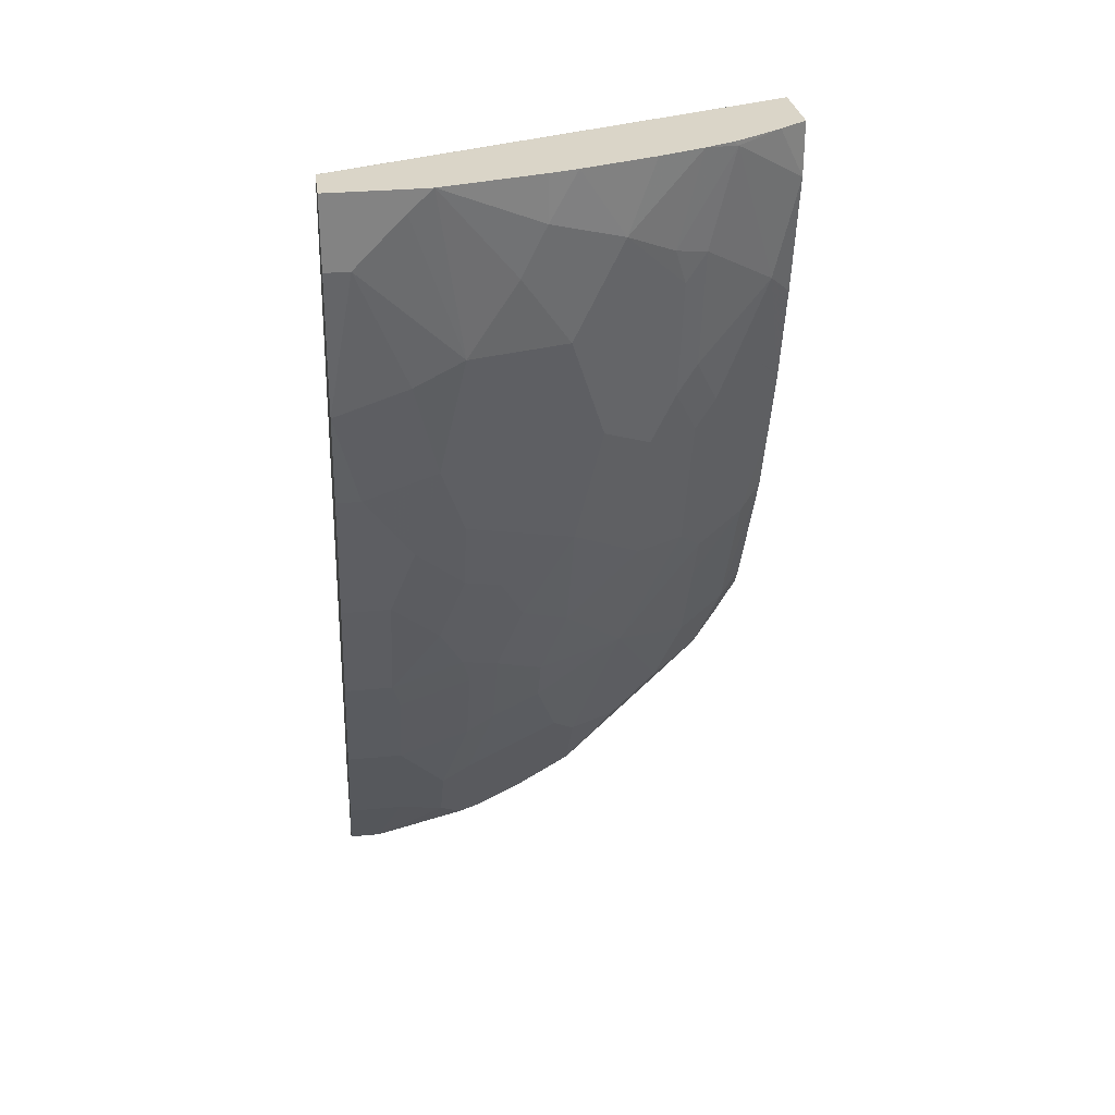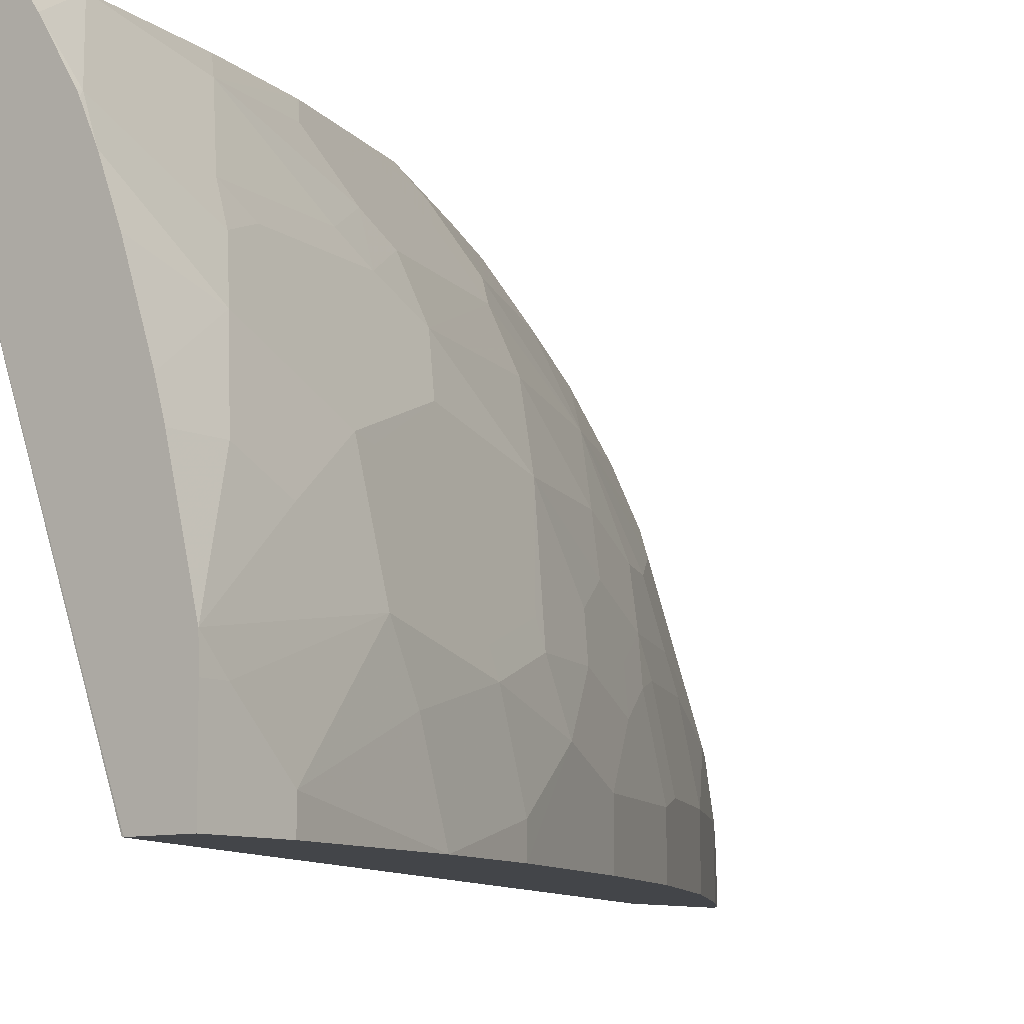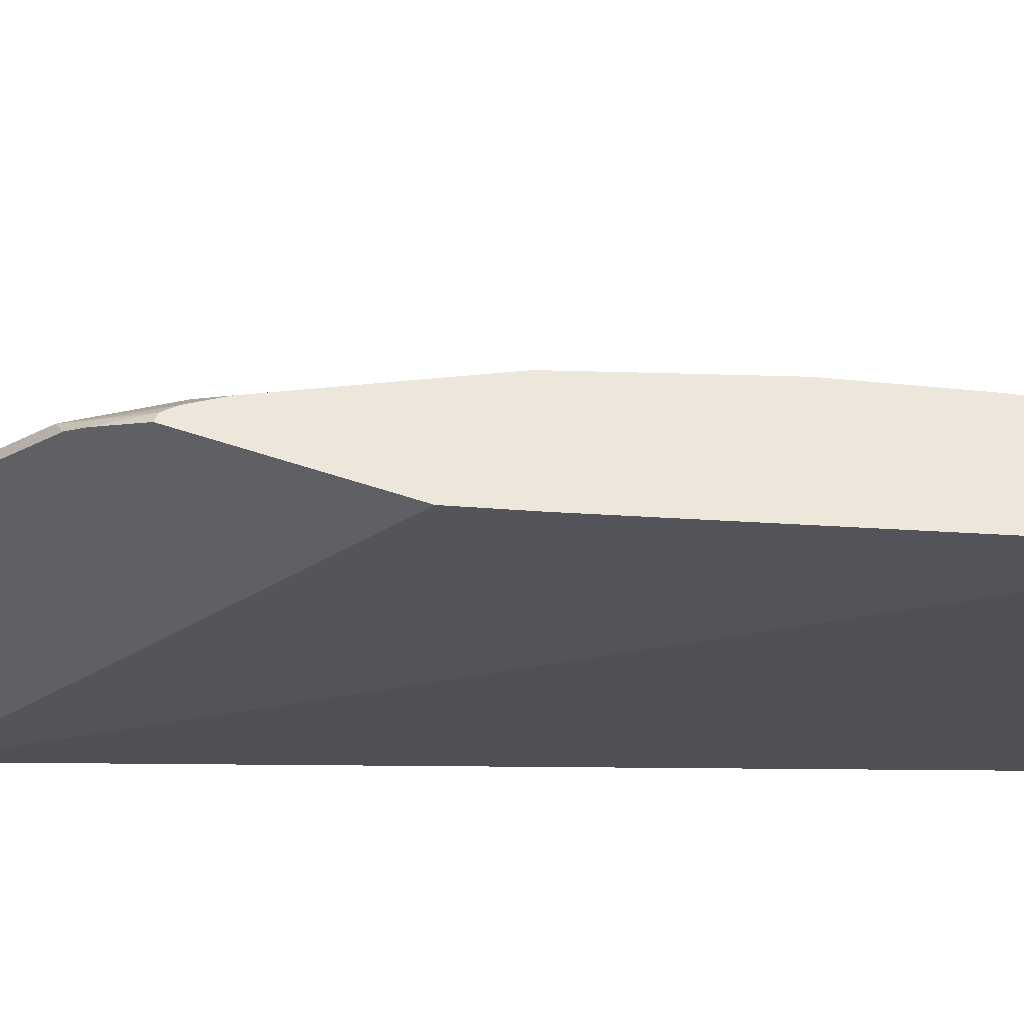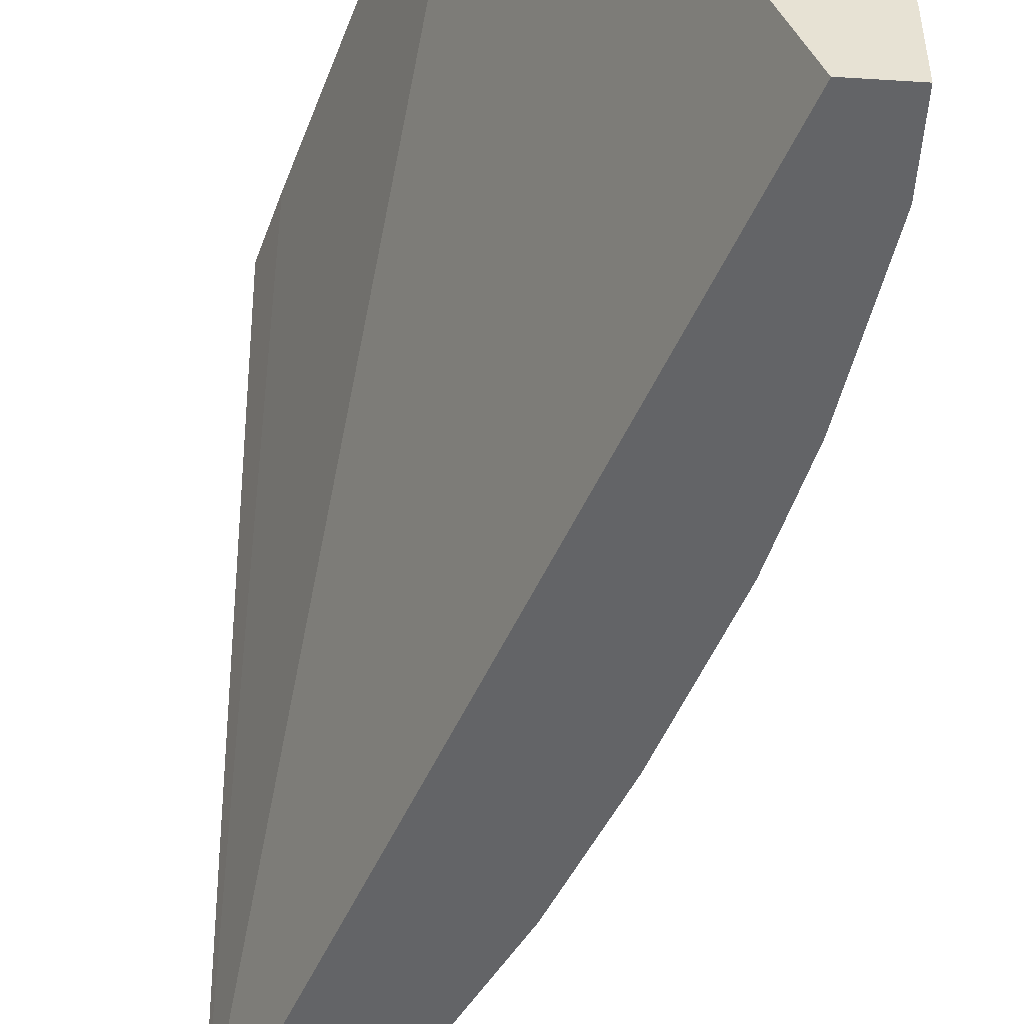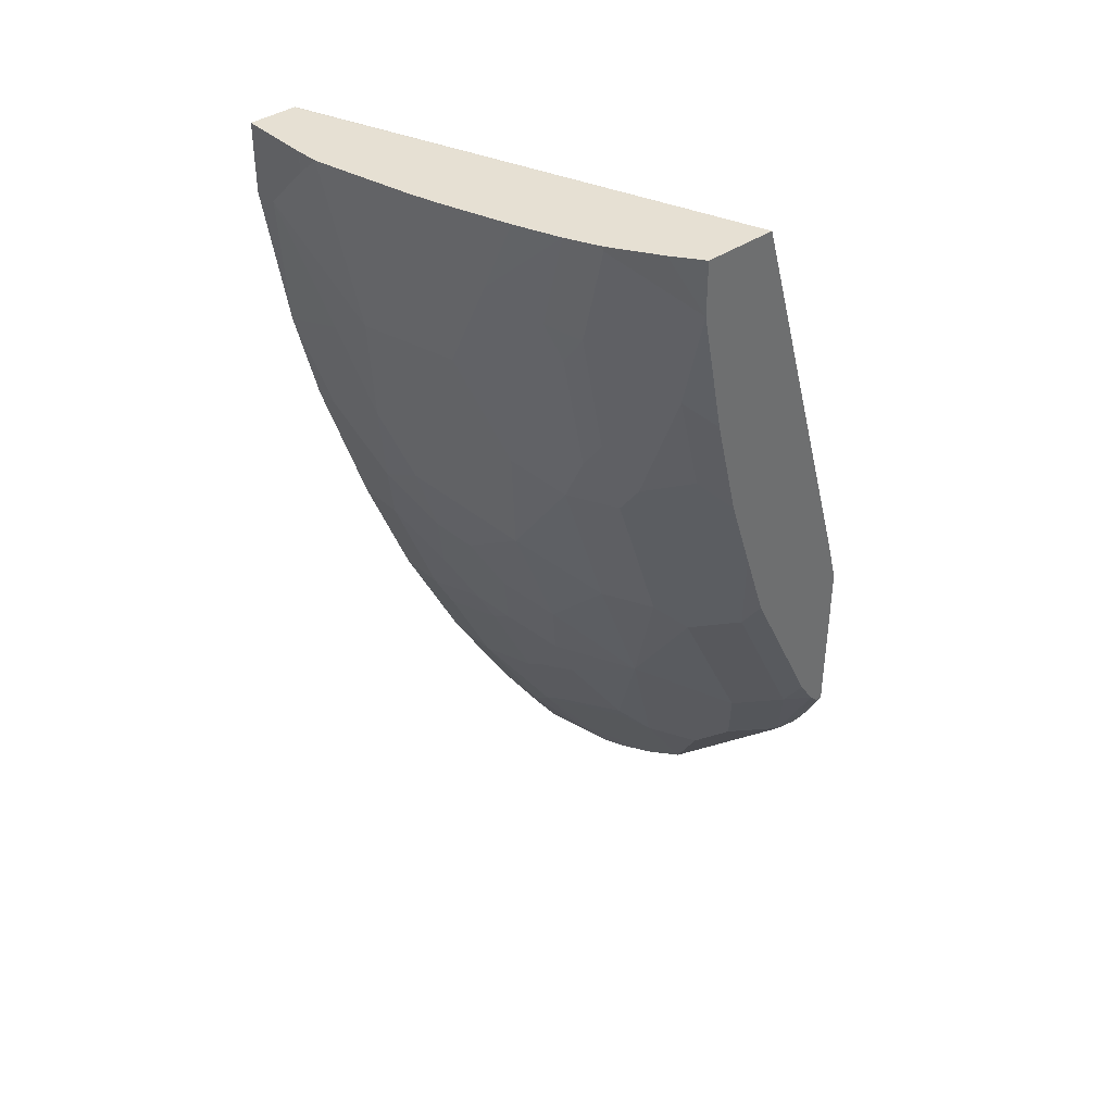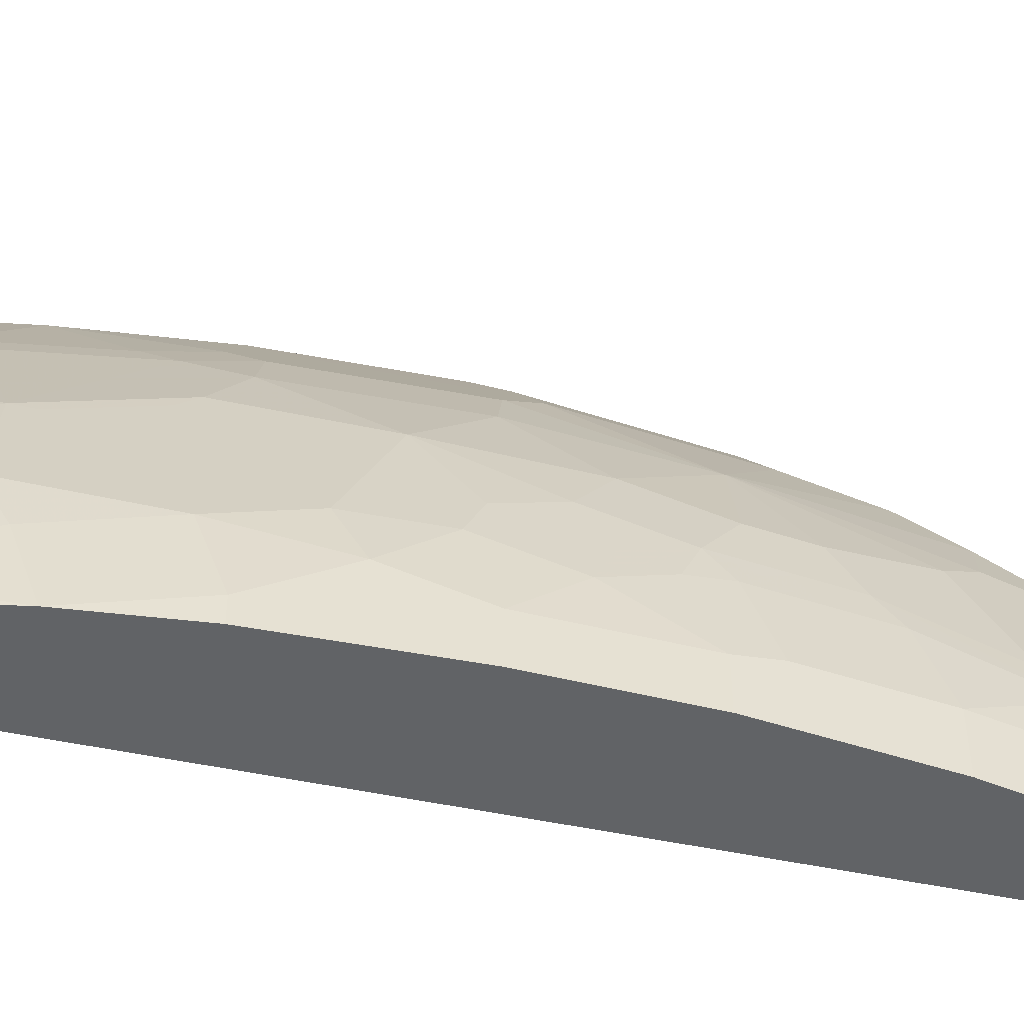
<metadata>
{"format":"obj","ext":"obj","renderer":"f3d","projection":"perspective","resolution":1024,"background":"white","views":[{"elev":29.3,"azim":-98.0,"up":"+Y"},{"elev":-8.8,"azim":-141.9,"up":"+Z"},{"elev":52.5,"azim":110.3,"up":"+Z"},{"elev":-51.2,"azim":176.1,"up":"+Z"},{"elev":38.5,"azim":-41.3,"up":"+Y"},{"elev":-50.8,"azim":-83.2,"up":"+Z"}]}
</metadata>
<code>
v -0.378 -0.5302 0.378
v -0.3721 -0.5302 0.378
v -0.3819 -0.5264 0.378
v -0.3784 -0.5642 0.3578
v -0.3721 -0.5654 0.359
v -0.3721 -0.3924 0.378
v -0.3857 -0.5224 0.378
v -0.3819 -0.5882 0.3406
v -0.3721 -0.5768 0.3514
v -0.3721 -0.7117 0.000106
v -0.3857 -0.3445 0.378
v -0.4025 -0.5264 0.3612
v -0.3987 -0.503 0.378
v -0.4025 -0.6089 0.2993
v -0.3819 -0.6089 0.3199
v -0.3721 -0.5882 0.3406
v -0.3721 -0.5784 0.3503
v -0.3721 -0.7944 0.000106
v -0.6192 -0.02377 0.000106
v -0.4819 -0.02362 0.378
v -0.3992 -0.5023 0.378
v -0.4198 -0.461 0.378
v -0.4611 -0.3785 0.378
v -0.4645 -0.4025 0.3612
v -0.4645 -0.4644 0.3199
v -0.4232 -0.547 0.3199
v -0.4025 -0.6502 0.258
v -0.3819 -0.6708 0.258
v -0.4782 -0.5194 0.2511
v -0.3721 -0.6187 0.3101
v -0.3721 -0.6089 0.3199
v -0.3721 -0.7944 0.03073
v -0.3784 -0.7912 0.000106
v -0.6207 -0.02362 0.000106
v -0.6192 -0.02362 0.002991
v -0.5437 -0.02362 0.378
v -0.4812 -0.3186 0.378
v -0.4851 -0.3819 0.3406
v -0.4817 -0.3991 0.3371
v -0.4851 -0.4231 0.3199
v -0.4232 -0.6502 0.2167
v -0.3819 -0.7121 0.2167
v -0.3721 -0.6708 0.258
v -0.5057 -0.4025 0.2993
v -0.5264 -0.4025 0.258
v -0.5264 -0.4644 0.1961
v -0.5057 -0.5264 0.1755
v -0.4851 -0.5676 0.1755
v -0.4438 -0.6295 0.1961
v -0.3784 -0.7912 0.02755
v -0.3721 -0.7907 0.04764
v -0.4197 -0.7293 0.000106
v -0.6605 -0.02362 0.000106
v -0.5608 -0.02362 0.3544
v -0.5437 -0.06844 0.378
v -0.5019 -0.2567 0.378
v -0.5057 -0.2787 0.3612
v -0.4369 -0.6433 0.1892
v -0.3957 -0.7052 0.1892
v -0.375 -0.7465 0.1686
v -0.3721 -0.748 0.17
v -0.3721 -0.7218 0.2069
v -0.3721 -0.7121 0.2167
v -0.547 -0.2787 0.2993
v -0.5676 -0.2787 0.258
v -0.5676 -0.3613 0.1961
v -0.547 -0.4437 0.1548
v -0.5264 -0.5057 0.1342
v -0.5057 -0.547 0.1342
v -0.4851 -0.5882 0.1342
v -0.4438 -0.6708 0.1136
v -0.4438 -0.6502 0.1548
v -0.3784 -0.7706 0.1101
v -0.3991 -0.7499 0.08948
v -0.4197 -0.7293 0.04819
v -0.3721 -0.7738 0.1133
v -0.4817 -0.6261 0.000106
v -0.6605 -0.08262 0.000106
v -0.6605 -0.02362 0.06196
v -0.5848 -0.02362 0.3165
v -0.5848 -0.02754 0.3165
v -0.5435 -0.1514 0.3578
v -0.5231 -0.1717 0.378
v -0.5024 -0.2547 0.378
v -0.5229 -0.234 0.3578
v -0.5435 -0.2547 0.3165
v -0.4404 -0.688 0.08948
v -0.4197 -0.688 0.1514
v -0.3991 -0.7293 0.1308
v -0.3957 -0.7465 0.1067
v -0.375 -0.7671 0.1273
v -0.3721 -0.7686 0.1288
v -0.5676 -0.2374 0.2787
v -0.6192 -0.1652 0.1858
v -0.5883 -0.258 0.2167
v -0.5952 -0.2443 0.203
v -0.5952 -0.2856 0.1617
v -0.5952 -0.3269 0.1204
v -0.5986 -0.3303 0.1032
v -0.5676 -0.4025 0.1342
v -0.547 -0.4644 0.1136
v -0.5367 -0.4953 0.1032
v -0.5229 -0.5229 0.1101
v -0.5023 -0.5642 0.1101
v -0.4817 -0.6054 0.1101
v -0.4817 -0.6261 0.04819
v -0.5023 -0.5848 0.000106
v -0.6399 -0.2064 0.000106
v -0.6605 -0.08262 0.02067
v -0.6599 -0.02362 0.082
v -0.6605 -0.04135 0.06196
v -0.5868 -0.02362 0.3126
v -0.598 -0.02362 0.2884
v -0.5986 -0.1032 0.2683
v -0.5848 -0.1102 0.2959
v -0.5642 -0.2133 0.2959
v -0.5883 -0.1342 0.2787
v -0.6089 -0.1136 0.2374
v -0.6192 -0.08262 0.227
v -0.6399 -0.06195 0.1652
v -0.6399 -0.1032 0.1445
v -0.6399 -0.1652 0.1032
v -0.6158 -0.1824 0.1824
v -0.6158 -0.203 0.1617
v -0.6158 -0.2443 0.1204
v -0.6158 -0.2649 0.0998
v -0.6192 -0.2684 0.0826
v -0.5986 -0.3509 0.06196
v -0.5779 -0.3922 0.1032
v -0.5573 -0.4541 0.0826
v -0.5367 -0.516 0.04131
v -0.5229 -0.5436 0.04819
v -0.5023 -0.5848 0.04819
v -0.5229 -0.5436 0.000106
v -0.6192 -0.2891 0.000106
v -0.6192 -0.289 0.02067
v -0.6399 -0.1858 0.06196
v -0.6399 -0.02362 0.1652
v -0.6126 -0.02362 0.2506
v -0.6332 -0.02362 0.1888
v -0.5986 -0.3509 0.000106
v -0.5779 -0.4128 0.04131
v -0.5367 -0.516 0.000106
v -0.5779 -0.4128 0.000106
f 70 105 87
f 69 105 70
f 69 104 105
f 68 100 101
f 66 99 100
f 68 104 69
f 68 130 102
f 68 102 103
f 68 101 130
f 67 100 68
f 66 100 67
f 70 87 71
f 68 103 104
f 73 76 92
f 82 116 86
f 73 90 74
f 82 86 85
f 66 98 99
f 82 115 116
f 81 115 82
f 81 114 115
f 81 113 114
f 81 112 113
f 80 112 81
f 79 111 110
f 78 108 109
f 77 133 107
f 77 106 133
f 75 87 106
f 74 87 75
f 74 90 87
f 73 92 91
f 66 97 98
f 50 74 75
f 66 95 96
f 56 85 57
f 56 84 85
f 55 82 83
f 55 81 82
f 54 81 55
f 54 80 81
f 57 85 86
f 53 111 79
f 53 78 109
f 52 106 77
f 52 75 106
f 51 76 73
f 82 85 84
f 50 73 74
f 53 109 111
f 66 96 97
f 57 86 64
f 58 71 87
f 65 95 66
f 65 94 95
f 65 93 94
f 64 93 65
f 64 86 93
f 60 88 89
f 58 72 71
f 60 92 61
f 60 73 91
f 60 90 73
f 60 89 90
f 59 88 60
f 58 88 59
f 58 87 88
f 60 91 92
f 82 84 83
f 107 133 132
f 87 90 89
f 120 140 138
f 119 140 120
f 119 139 140
f 117 119 118
f 114 119 117
f 114 117 115
f 122 137 127
f 113 119 114
f 110 120 138
f 110 121 120
f 110 122 121
f 110 111 122
f 109 122 111
f 109 137 122
f 113 139 119
f 108 137 109
f 122 127 126
f 122 125 124
f 131 134 132
f 50 51 73
f 131 143 134
f 131 144 143
f 131 142 144
f 130 142 131
f 122 126 125
f 128 130 129
f 128 144 142
f 128 141 144
f 128 135 141
f 128 136 135
f 127 136 128
f 122 124 123
f 128 142 130
f 108 127 137
f 108 136 127
f 108 135 136
f 96 124 97
f 95 123 96
f 94 123 95
f 94 122 123
f 94 121 122
f 94 120 121
f 96 123 124
f 94 119 120
f 94 117 118
f 93 117 94
f 93 115 117
f 93 116 115
f 87 105 106
f 87 89 88
f 94 118 119
f 97 124 125
f 97 125 98
f 98 125 126
f 107 132 134
f 104 106 105
f 104 133 106
f 103 133 104
f 103 132 133
f 102 130 131
f 102 132 103
f 102 131 132
f 100 130 101
f 100 129 130
f 99 129 100
f 99 128 129
f 99 127 128
f 98 127 99
f 98 126 127
f 86 116 93
f 49 72 58
f 37 56 57
f 48 71 72
f 4 7 8
f 5 8 9
f 6 10 11
f 7 12 8
f 7 13 12
f 8 14 15
f 8 15 31
f 8 31 16
f 8 16 17
f 8 17 9
f 8 12 14
f 10 18 33
f 10 33 52
f 10 52 77
f 10 77 107
f 10 107 134
f 10 134 143
f 12 23 24
f 12 22 23
f 12 21 22
f 12 13 21
f 10 20 11
f 10 19 20
f 4 8 5
f 10 34 19
f 10 78 53
f 10 108 78
f 10 135 108
f 10 141 135
f 10 144 141
f 10 143 144
f 10 53 34
f 3 7 4
f 2 10 6
f 2 18 10
f 1 13 7
f 1 21 13
f 1 22 21
f 1 23 22
f 1 37 23
f 1 56 37
f 1 7 3
f 1 84 56
f 1 55 83
f 1 36 55
f 1 20 36
f 1 11 20
f 1 6 11
f 1 2 6
f 1 83 84
f 12 24 25
f 1 3 4
f 1 5 2
f 2 32 18
f 2 51 32
f 2 76 51
f 2 92 76
f 2 61 92
f 2 62 61
f 1 4 5
f 2 63 62
f 48 72 49
f 2 31 30
f 2 16 31
f 2 17 16
f 2 9 17
f 2 5 9
f 2 43 63
f 12 25 26
f 2 30 43
f 14 27 42
f 41 49 58
f 39 44 40
f 38 57 44
f 38 44 39
f 37 57 38
f 36 54 55
f 41 58 59
f 33 75 52
f 32 51 50
f 29 49 41
f 29 48 49
f 29 47 48
f 29 46 47
f 29 45 46
f 33 50 75
f 29 44 45
f 41 59 42
f 42 60 61
f 12 26 14
f 48 70 71
f 47 70 48
f 47 69 70
f 47 68 69
f 47 67 68
f 42 59 60
f 46 66 67
f 45 66 46
f 45 65 66
f 44 65 45
f 44 64 65
f 42 62 63
f 42 61 62
f 46 67 47
f 29 40 44
f 44 57 64
f 28 63 43
f 20 79 110
f 20 53 79
f 20 34 53
f 20 35 34
f 19 35 20
f 19 34 35
f 20 110 138
f 18 50 33
f 15 30 31
f 14 29 27
f 14 26 29
f 14 28 15
f 28 43 30
f 14 42 28
f 15 28 30
f 20 138 140
f 18 32 50
f 20 139 113
f 28 42 63
f 27 29 41
f 20 140 139
f 27 41 42
f 25 29 26
f 24 37 38
f 24 40 25
f 25 40 29
f 24 38 39
f 23 37 24
f 20 54 36
f 20 80 54
f 20 112 80
f 20 113 112
f 24 39 40

</code>
